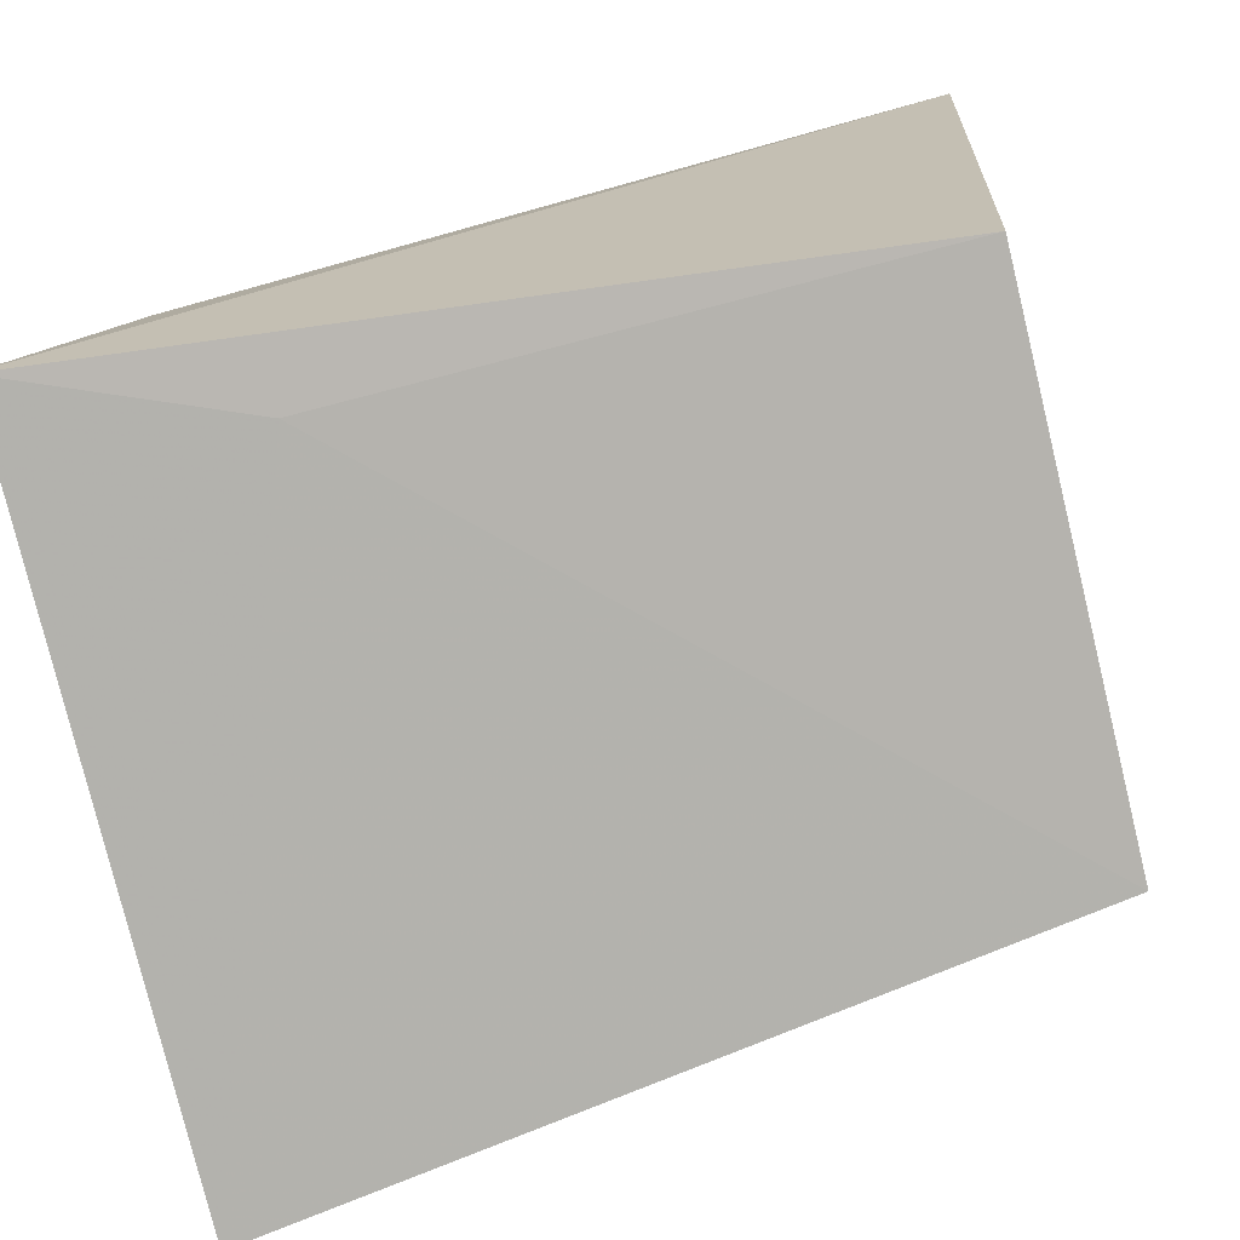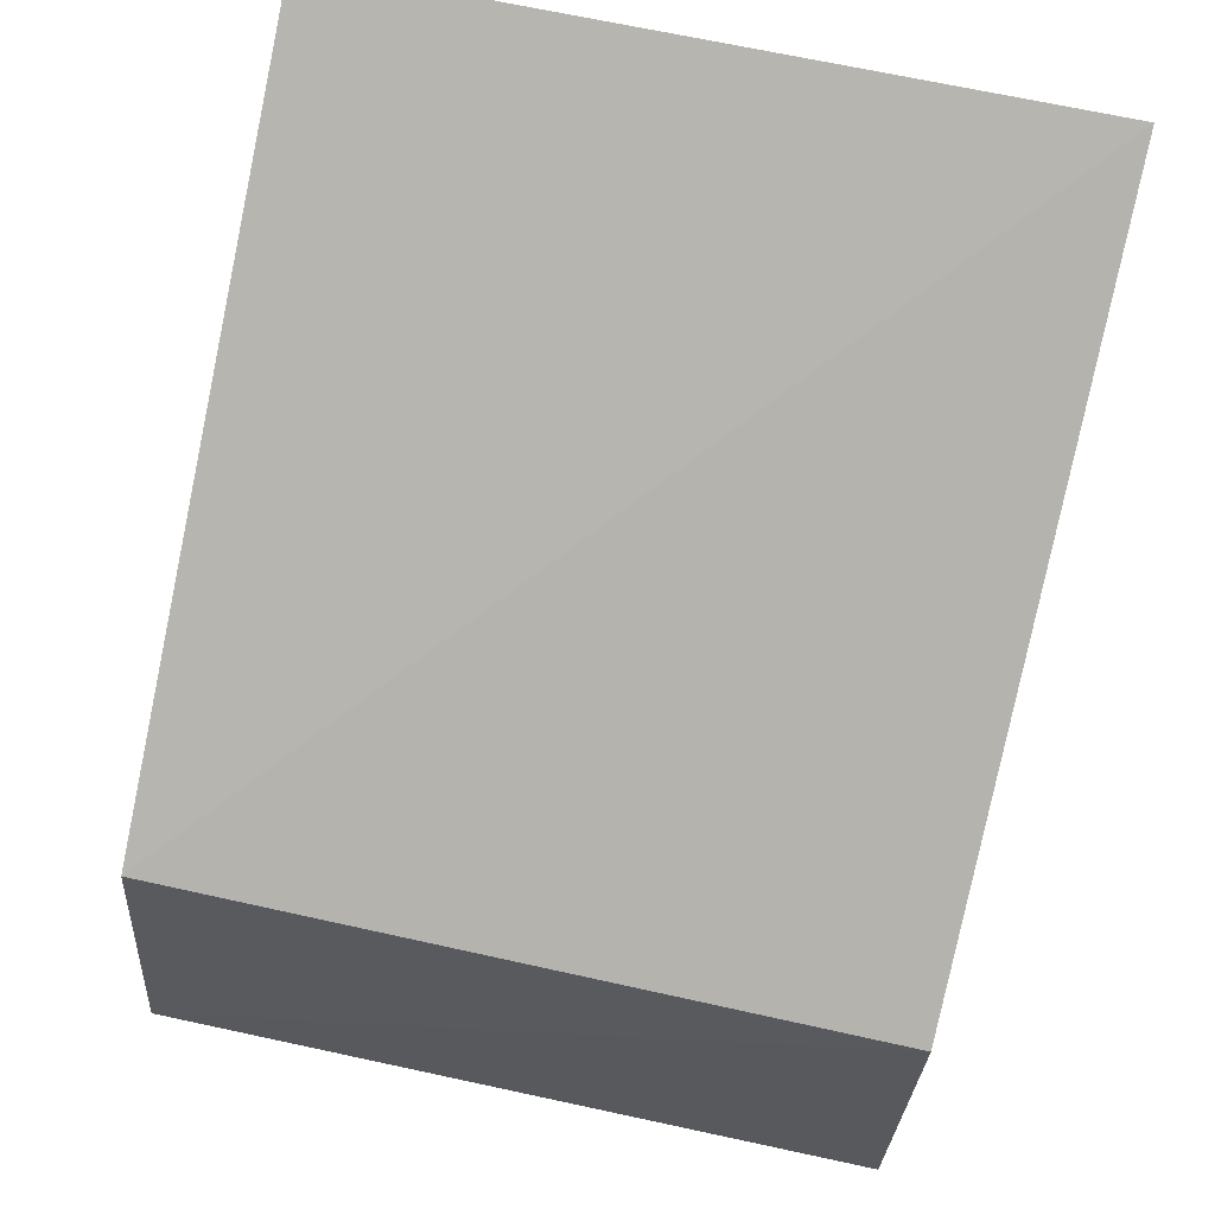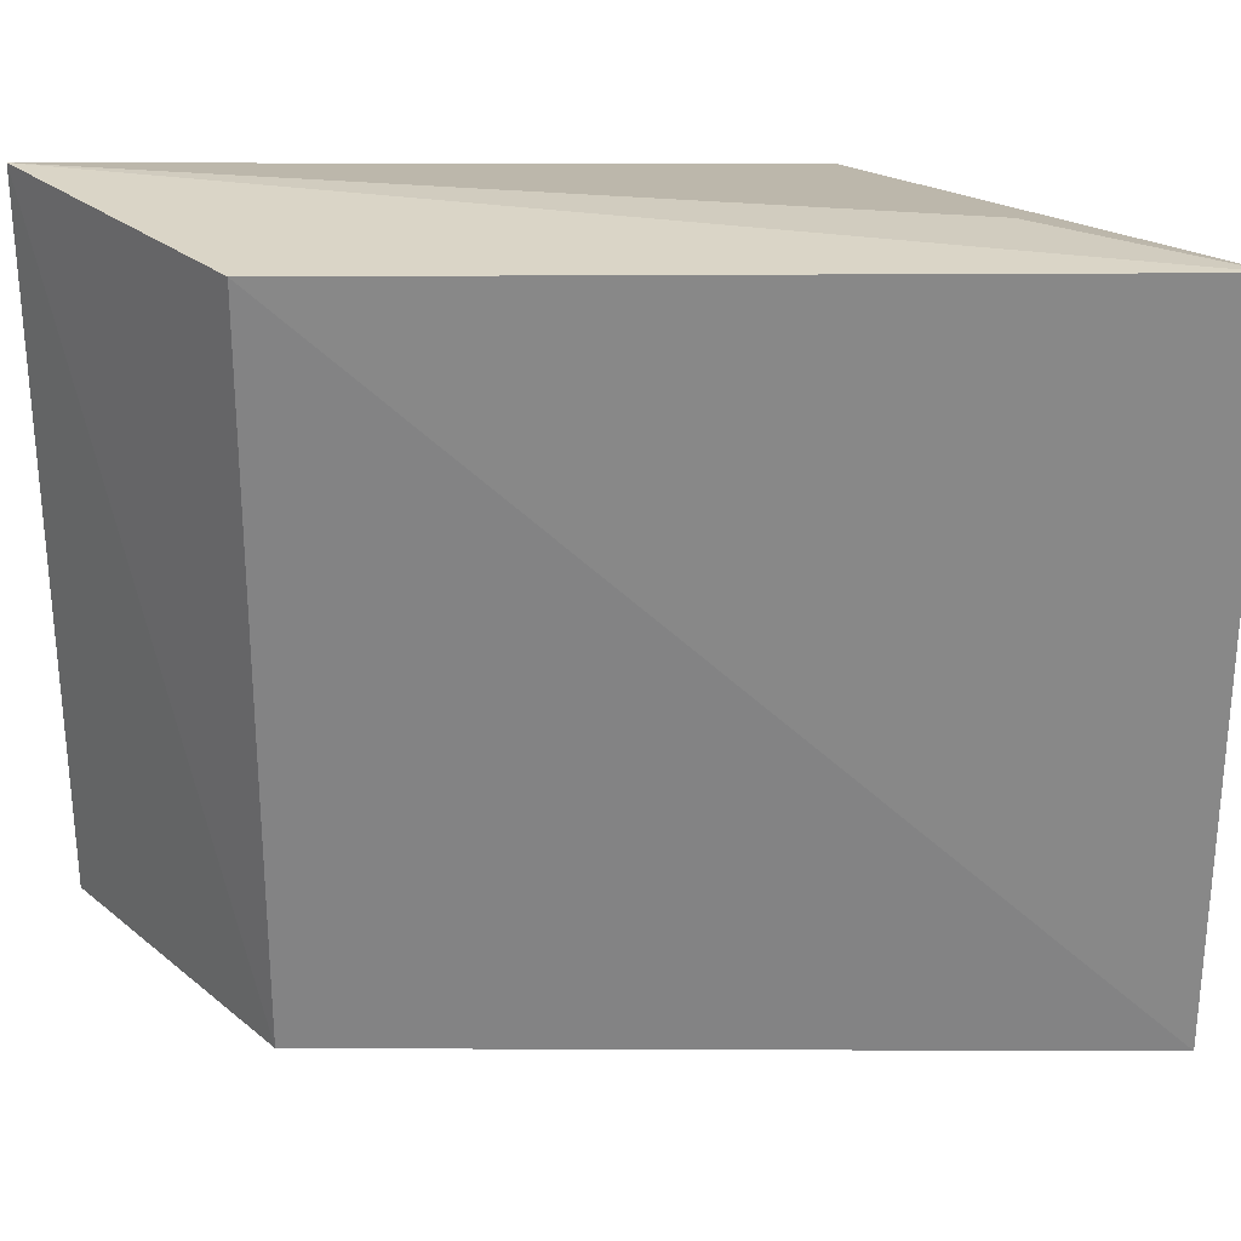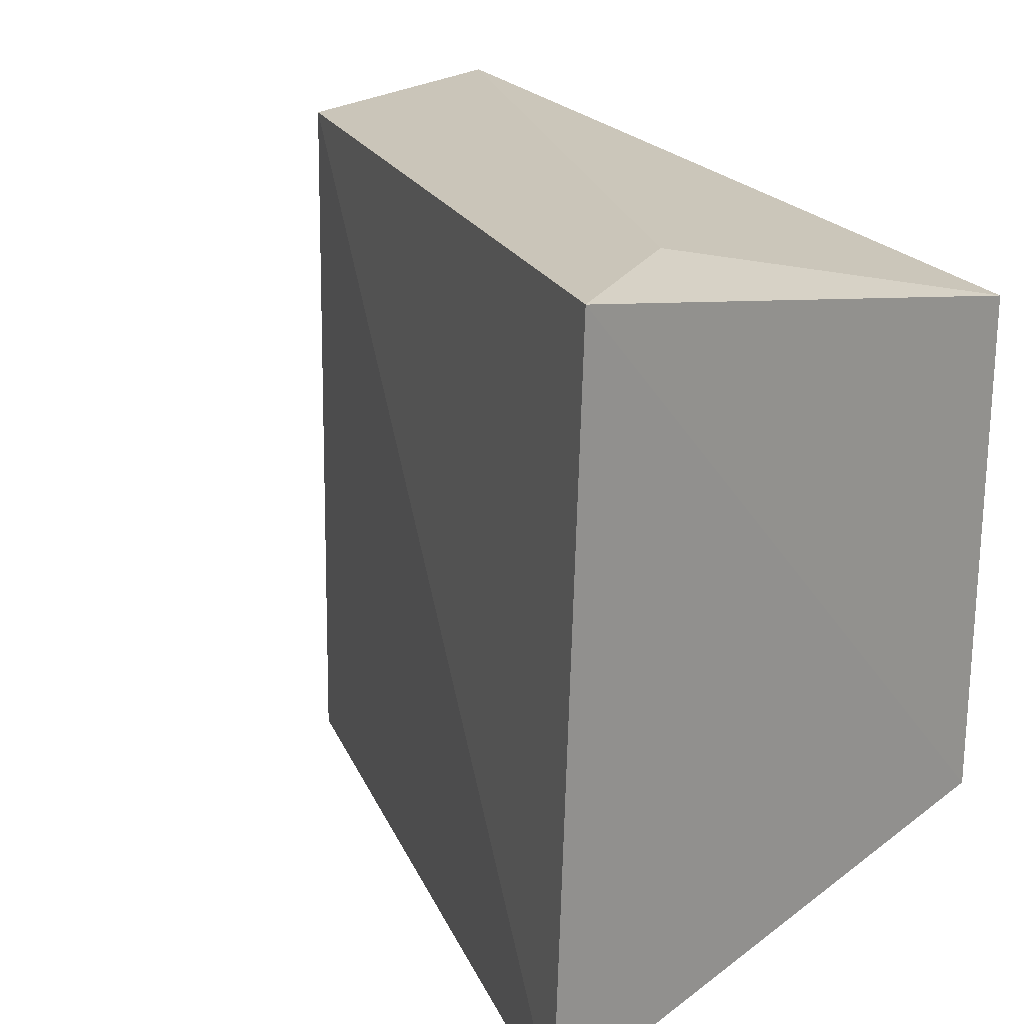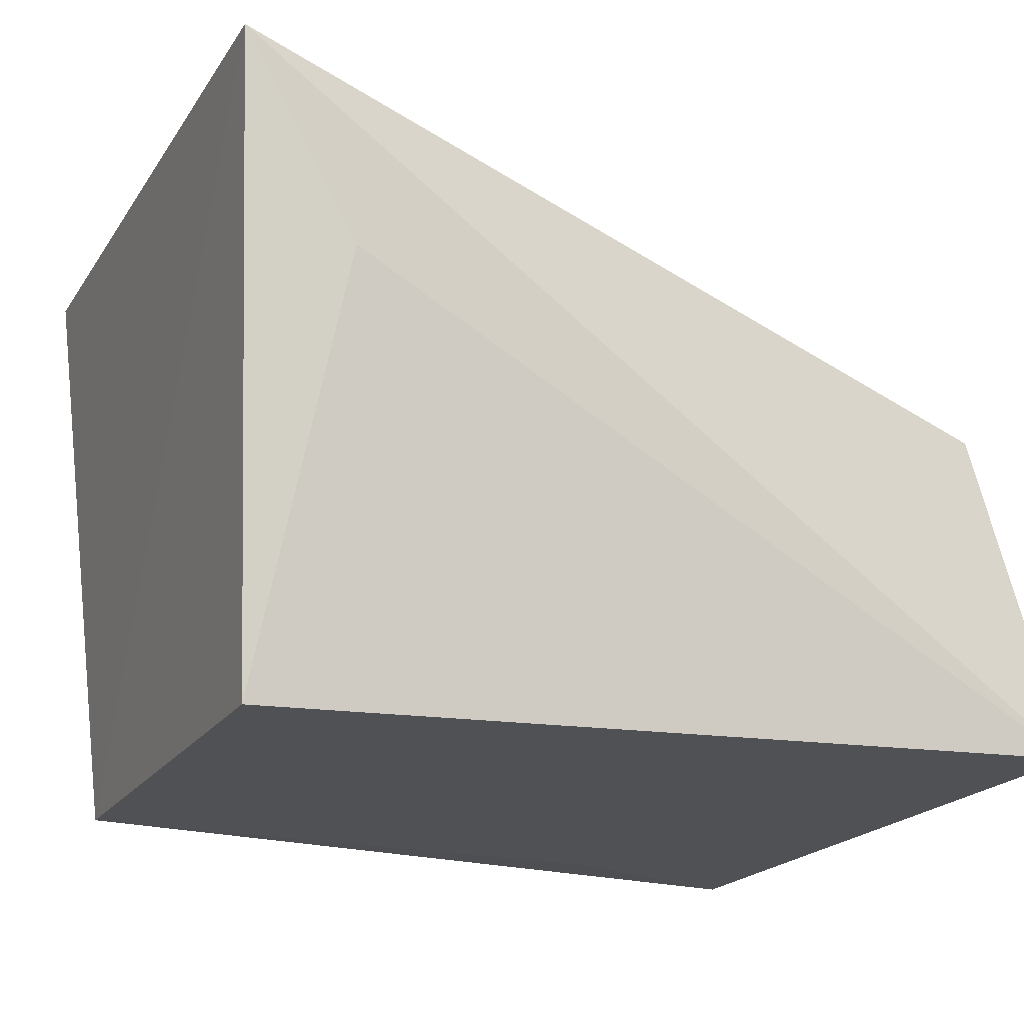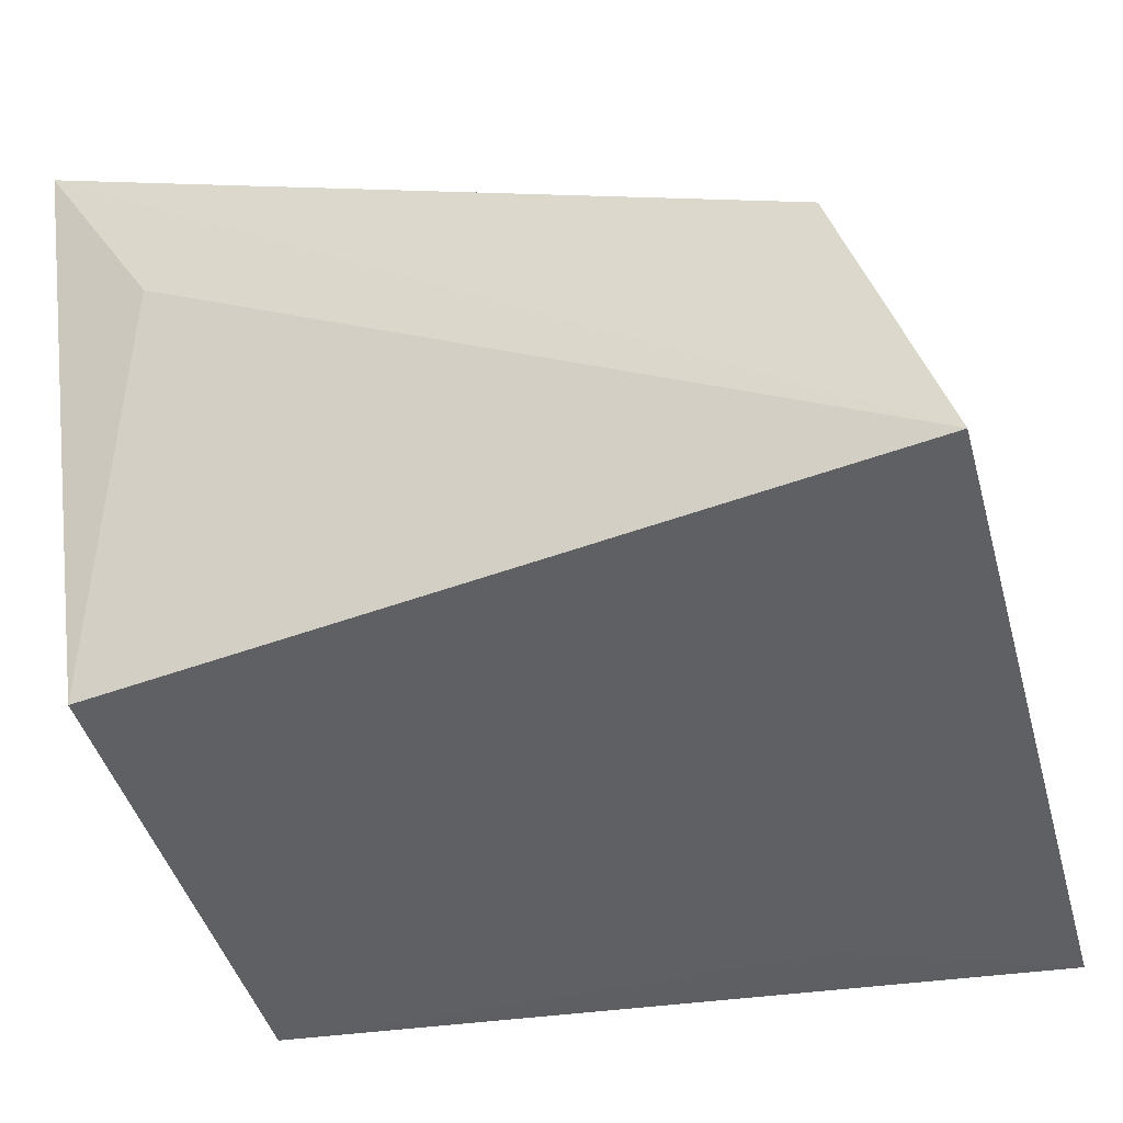
<metadata>
{"format":"obj","ext":"obj","renderer":"f3d","projection":"perspective","resolution":1024,"background":"white","views":[{"elev":-79.6,"azim":-166.6,"up":"+Y"},{"elev":76.4,"azim":101.6,"up":"+Y"},{"elev":29.4,"azim":155.8,"up":"+Z"},{"elev":20.0,"azim":-131.2,"up":"+Z"},{"elev":-19.8,"azim":-23.6,"up":"+Y"},{"elev":-44.2,"azim":14.9,"up":"+Y"}]}
</metadata>
<code>
v 0.01213 0.006366 0.01398
v 0.01363 0.00144 0.01399
v 0.01226 0.006421 0.0024
v 0.0003349 0.01147 0.002128
v 0.001115 0.001431 0.01205
v 0.0002179 0.01111 0.0138
v 0.0137 0.001441 0.002399
v 0.002059 0.00797 0.01369
v 0.001147 0.001477 0.003631
v 0.01019 0.001402 0.003786
f 1 2 3
f 1 3 4
f 6 2 1
f 6 1 4
f 7 3 2
f 7 4 3
f 8 6 5
f 8 5 2
f 8 2 6
f 9 6 4
f 9 5 6
f 9 4 7
f 10 7 2
f 10 2 5
f 10 9 7
f 10 5 9

</code>
